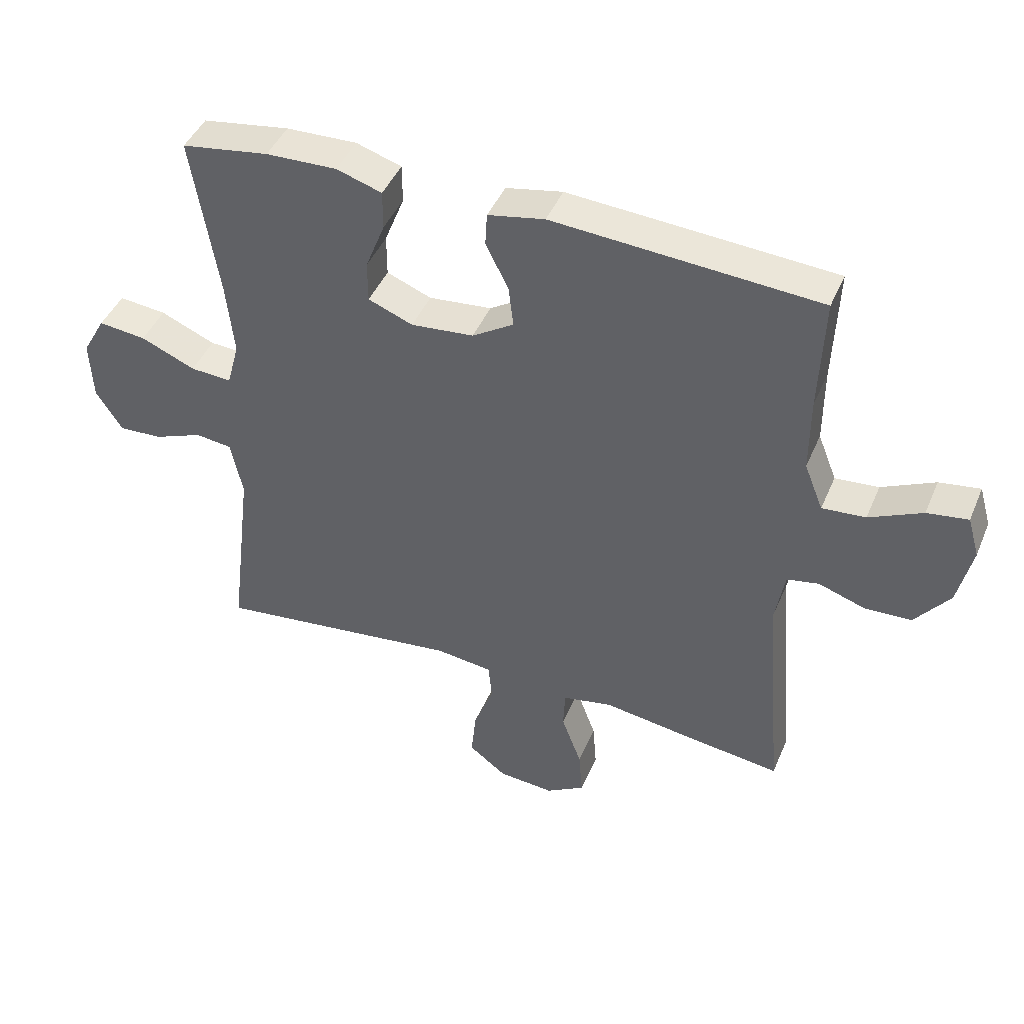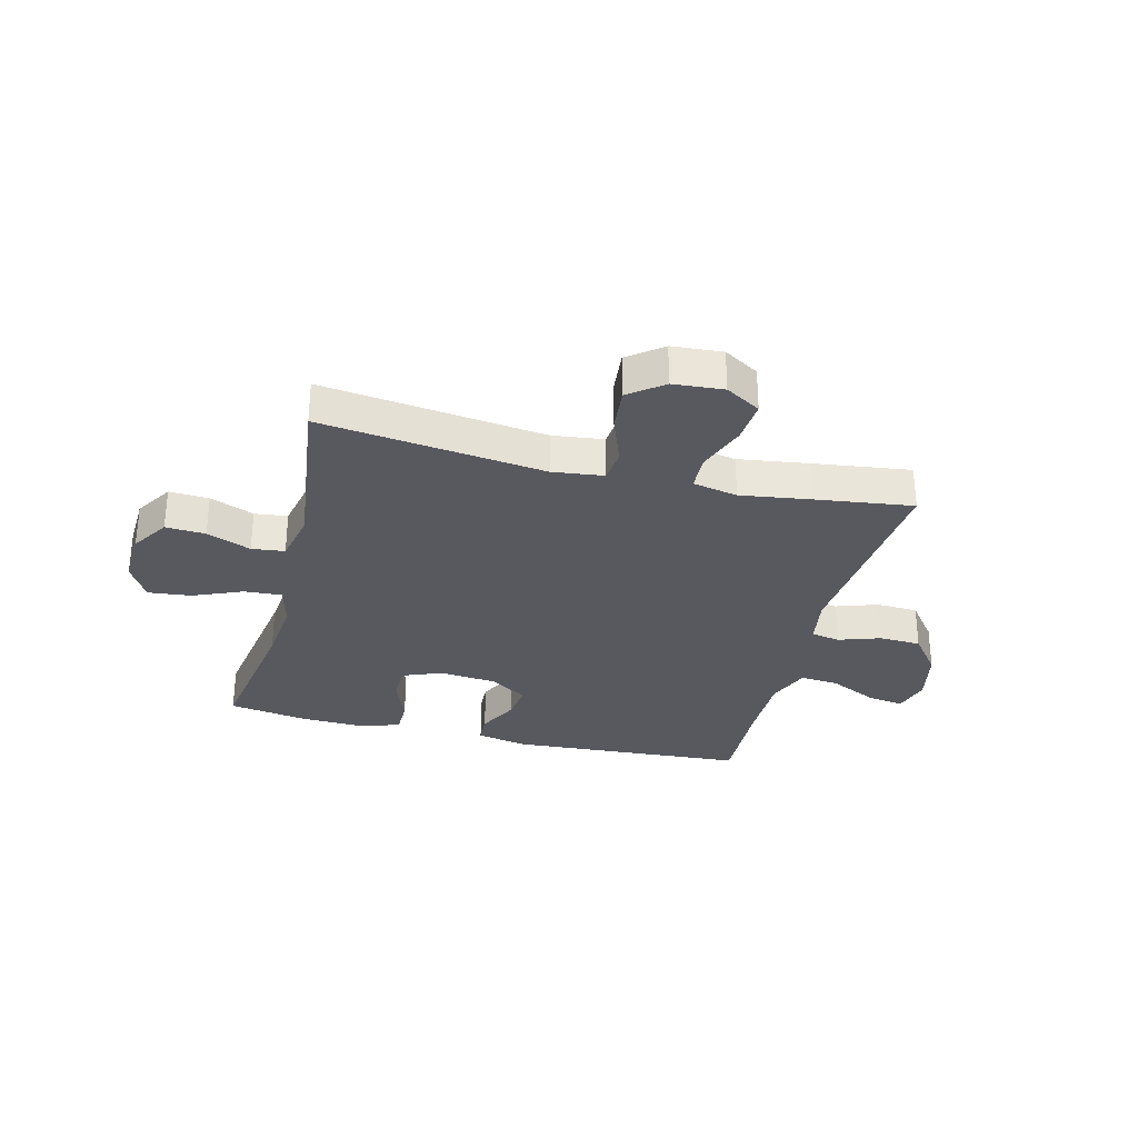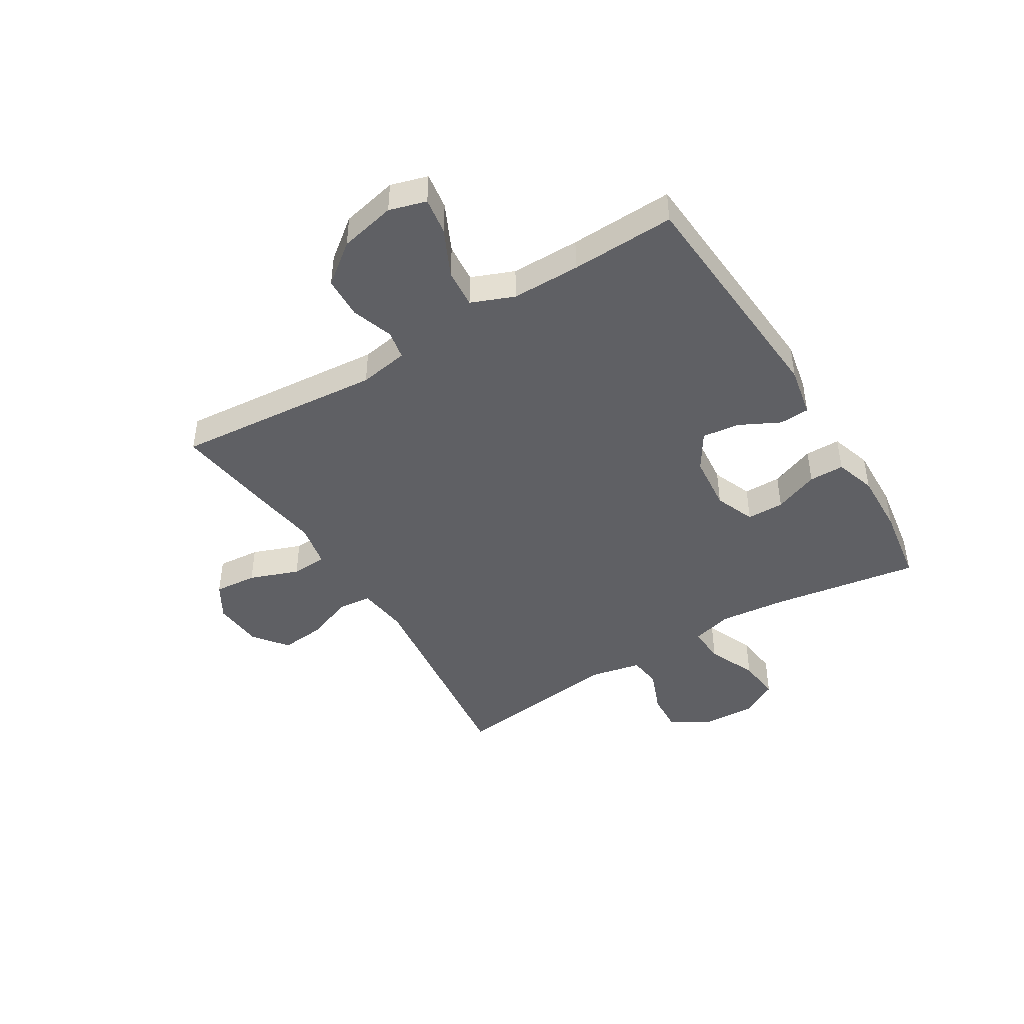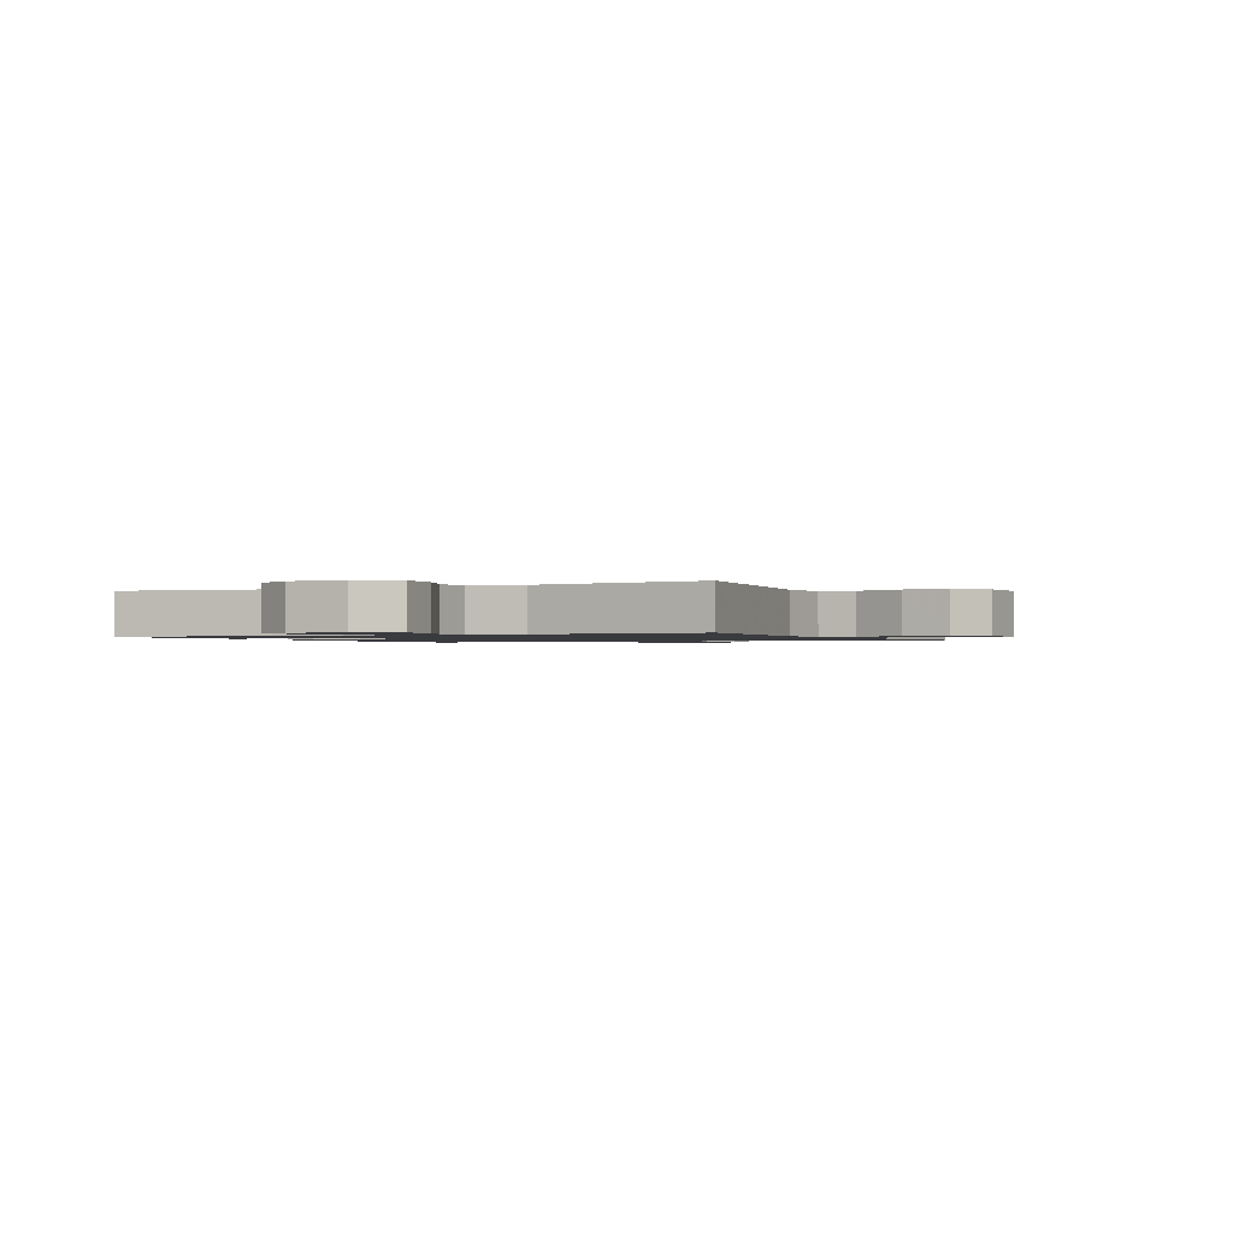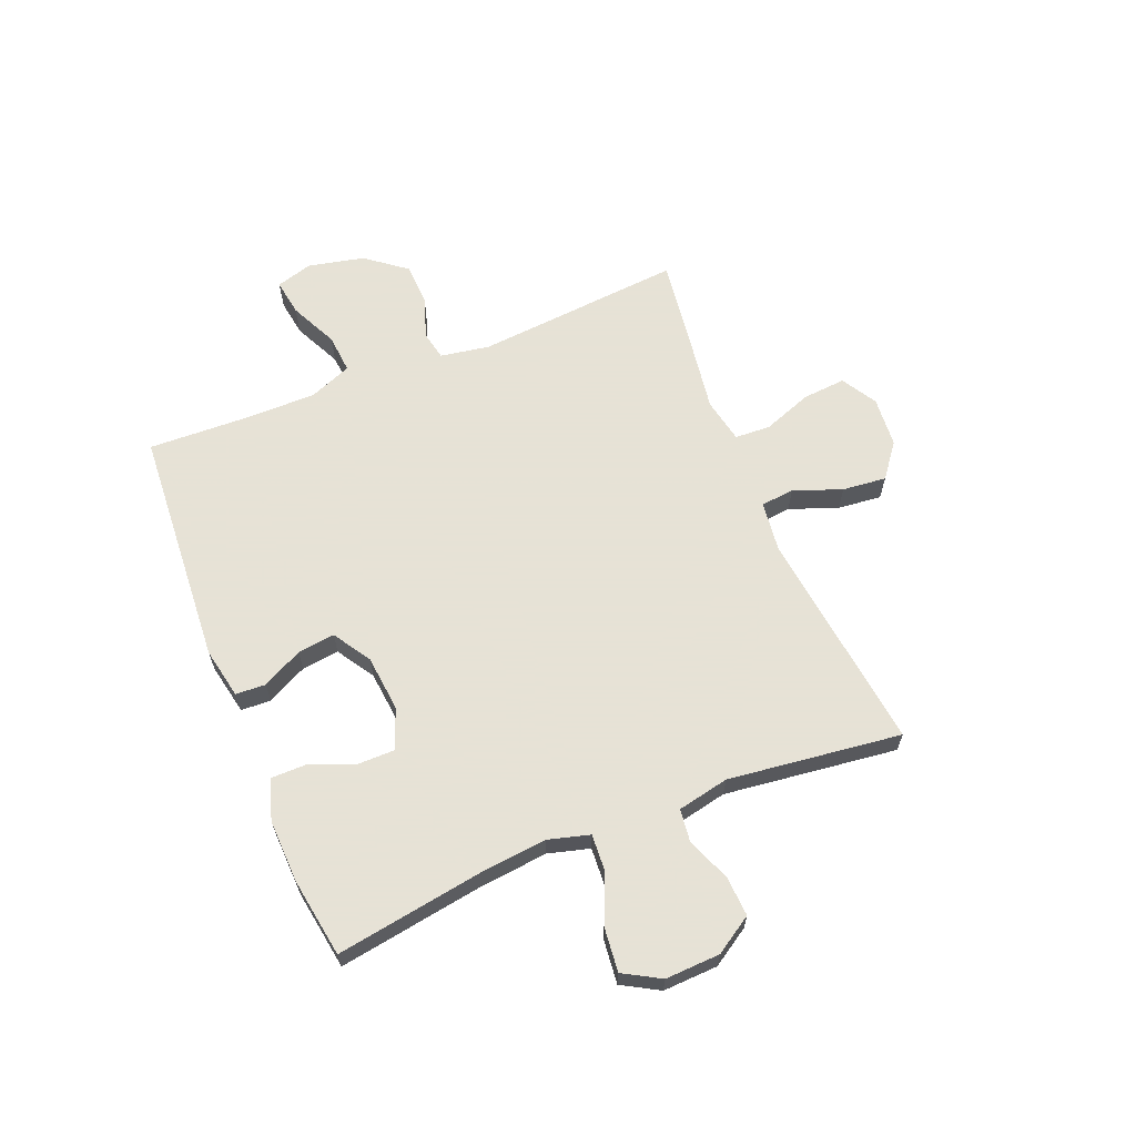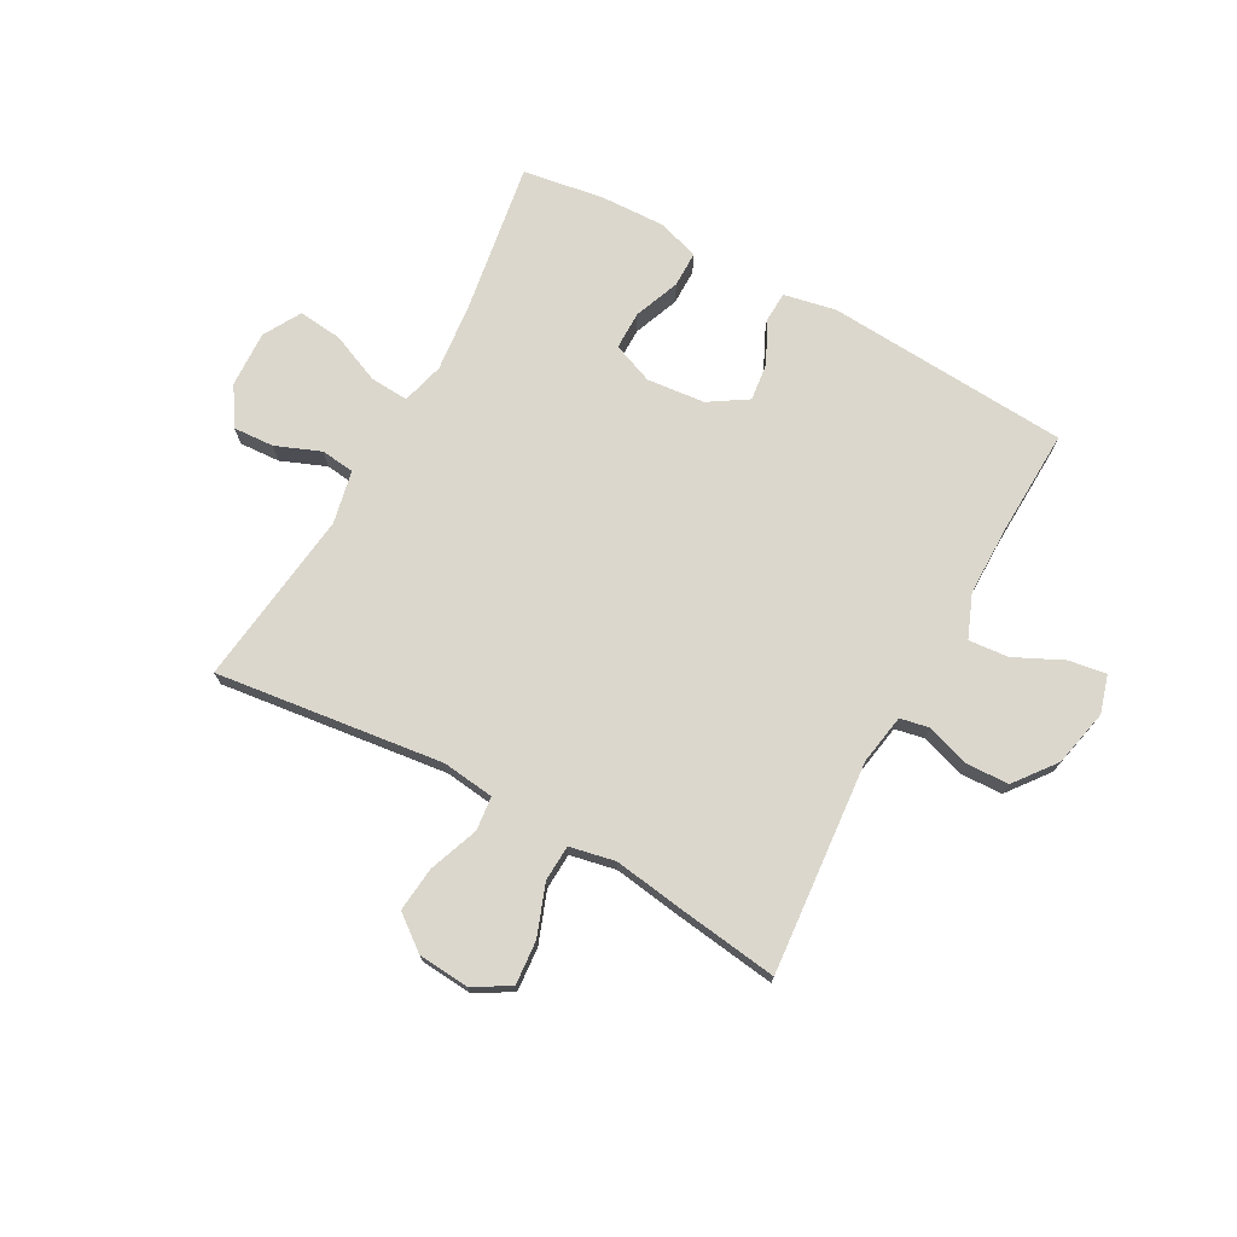
<metadata>
{"format":"obj","ext":"obj","renderer":"f3d","projection":"perspective","resolution":1024,"background":"white","views":[{"elev":44.2,"azim":-157.9,"up":"+Z"},{"elev":-30.4,"azim":165.8,"up":"+Y"},{"elev":-44.4,"azim":-58.5,"up":"+Y"},{"elev":-1.2,"azim":115.7,"up":"+Y"},{"elev":63.8,"azim":67.9,"up":"+Y"},{"elev":73.3,"azim":-151.3,"up":"+Y"}]}
</metadata>
<code>
v 0.5 0.07 0.5
v 0.459 0.07 0.24
v 0.447 0.07 0.121
v 0.467 0.07 0.048
v 0.533 0.07 0.052
v 0.62 0.07 0.089
v 0.696 0.07 0.097
v 0.733 0.07 0.032
v 0.729 0.07 -0.065
v 0.687 0.07 -0.131
v 0.617 0.07 -0.127
v 0.539 0.07 -0.096
v 0.481 0.07 -0.103
v 0.462 0.07 -0.194
v 0.5 0.07 -0.5
v 0.106 0.07 -0.452
v 0.016 0.07 -0.463
v 0.01 0.07 -0.522
v 0.042 0.07 -0.607
v 0.05 0.07 -0.685
v -0.01 0.07 -0.731
v -0.099 0.07 -0.738
v -0.161 0.07 -0.701
v -0.155 0.07 -0.625
v -0.123 0.07 -0.538
v -0.126 0.07 -0.475
v -0.205 0.07 -0.459
v -0.328 0.07 -0.477
v -0.5 0.07 -0.5
v -0.469 0.07 -0.133
v -0.484 0.07 -0.046
v -0.535 0.07 -0.036
v -0.609 0.07 -0.061
v -0.683 0.07 -0.058
v -0.738 0.07 0.013
v -0.76 0.07 0.112
v -0.741 0.07 0.177
v -0.676 0.07 0.167
v -0.592 0.07 0.127
v -0.523 0.07 0.121
v -0.493 0.07 0.196
v -0.493 0.07 0.317
v -0.5 0.07 0.5
v -0.079 0.07 0.528
v 0.011 0.07 0.51
v 0.014 0.07 0.457
v -0.022 0.07 0.386
v -0.03 0.07 0.32
v 0.036 0.07 0.278
v 0.136 0.07 0.268
v 0.207 0.07 0.296
v 0.207 0.07 0.362
v 0.176 0.07 0.441
v 0.176 0.07 0.503
v 0.248 0.07 0.526
v 0.361 0.07 0.522
v 0.5 0 0.5
v 0.459 0 0.24
v 0.447 0 0.121
v 0.467 0 0.048
v 0.533 0 0.052
v 0.62 0 0.089
v 0.696 0 0.097
v 0.733 0 0.032
v 0.729 0 -0.065
v 0.687 0 -0.131
v 0.617 0 -0.127
v 0.539 0 -0.096
v 0.481 0 -0.103
v 0.462 0 -0.194
v 0.5 0 -0.5
v 0.106 0 -0.452
v 0.016 0 -0.463
v 0.01 0 -0.522
v 0.042 0 -0.607
v 0.05 0 -0.685
v -0.01 0 -0.731
v -0.099 0 -0.738
v -0.161 0 -0.701
v -0.155 0 -0.625
v -0.123 0 -0.538
v -0.126 0 -0.475
v -0.205 0 -0.459
v -0.328 0 -0.477
v -0.5 0 -0.5
v -0.469 0 -0.133
v -0.484 0 -0.046
v -0.535 0 -0.036
v -0.609 0 -0.061
v -0.683 0 -0.058
v -0.738 0 0.013
v -0.76 0 0.112
v -0.741 0 0.177
v -0.676 0 0.167
v -0.592 0 0.127
v -0.523 0 0.121
v -0.493 0 0.196
v -0.493 0 0.317
v -0.5 0 0.5
v -0.079 0 0.528
v 0.011 0 0.51
v 0.014 0 0.457
v -0.022 0 0.386
v -0.03 0 0.32
v 0.036 0 0.278
v 0.136 0 0.268
v 0.207 0 0.296
v 0.207 0 0.362
v 0.176 0 0.441
v 0.176 0 0.503
v 0.248 0 0.526
v 0.361 0 0.522
f 56 1 2
f 55 56 2
f 54 55 2
f 53 54 2
f 52 53 2
f 51 52 2 3
f 50 51 3 4
f 49 50 4
f 45 46 47
f 44 45 47
f 43 44 47
f 42 43 47
f 41 42 47 48
f 40 41 48 49
f 37 38 39
f 36 37 39
f 35 36 39
f 34 35 39
f 33 34 39
f 32 33 39
f 31 32 39 40
f 27 28 29 30
f 26 27 30 31
f 23 24 25
f 22 23 25
f 21 22 25
f 20 21 25
f 19 20 25
f 18 19 25
f 17 18 25 26
f 40 49 4
f 31 40 4
f 26 31 4
f 17 26 4
f 16 17 4
f 10 11 12
f 9 10 12
f 8 9 12
f 7 8 12
f 6 7 12
f 5 6 12
f 5 12 13
f 4 5 13
f 16 4 13 14
f 14 15 16
f 58 57 112
f 58 112 111
f 58 111 110
f 58 110 109
f 58 109 108
f 59 58 108 107
f 60 59 107 106
f 60 106 105
f 103 102 101
f 103 101 100
f 103 100 99
f 103 99 98
f 104 103 98 97
f 105 104 97 96
f 95 94 93
f 95 93 92
f 95 92 91
f 95 91 90
f 95 90 89
f 95 89 88
f 96 95 88 87
f 86 85 84 83
f 87 86 83 82
f 81 80 79
f 81 79 78
f 81 78 77
f 81 77 76
f 81 76 75
f 81 75 74
f 82 81 74 73
f 60 105 96
f 60 96 87
f 60 87 82
f 60 82 73
f 60 73 72
f 68 67 66
f 68 66 65
f 68 65 64
f 68 64 63
f 68 63 62
f 68 62 61
f 69 68 61
f 69 61 60
f 70 69 60 72
f 72 71 70
f 1 57 58 2
f 2 58 59 3
f 3 59 60 4
f 4 60 61 5
f 5 61 62 6
f 6 62 63 7
f 7 63 64 8
f 8 64 65 9
f 9 65 66 10
f 10 66 67 11
f 11 67 68 12
f 12 68 69 13
f 13 69 70 14
f 14 70 71 15
f 15 71 72 16
f 16 72 73 17
f 17 73 74 18
f 18 74 75 19
f 19 75 76 20
f 20 76 77 21
f 21 77 78 22
f 22 78 79 23
f 23 79 80 24
f 24 80 81 25
f 25 81 82 26
f 26 82 83 27
f 27 83 84 28
f 28 84 85 29
f 29 85 86 30
f 30 86 87 31
f 31 87 88 32
f 32 88 89 33
f 33 89 90 34
f 34 90 91 35
f 35 91 92 36
f 36 92 93 37
f 37 93 94 38
f 38 94 95 39
f 39 95 96 40
f 40 96 97 41
f 41 97 98 42
f 42 98 99 43
f 43 99 100 44
f 44 100 101 45
f 45 101 102 46
f 46 102 103 47
f 47 103 104 48
f 48 104 105 49
f 49 105 106 50
f 50 106 107 51
f 51 107 108 52
f 52 108 109 53
f 53 109 110 54
f 54 110 111 55
f 55 111 112 56
f 56 112 57 1

</code>
